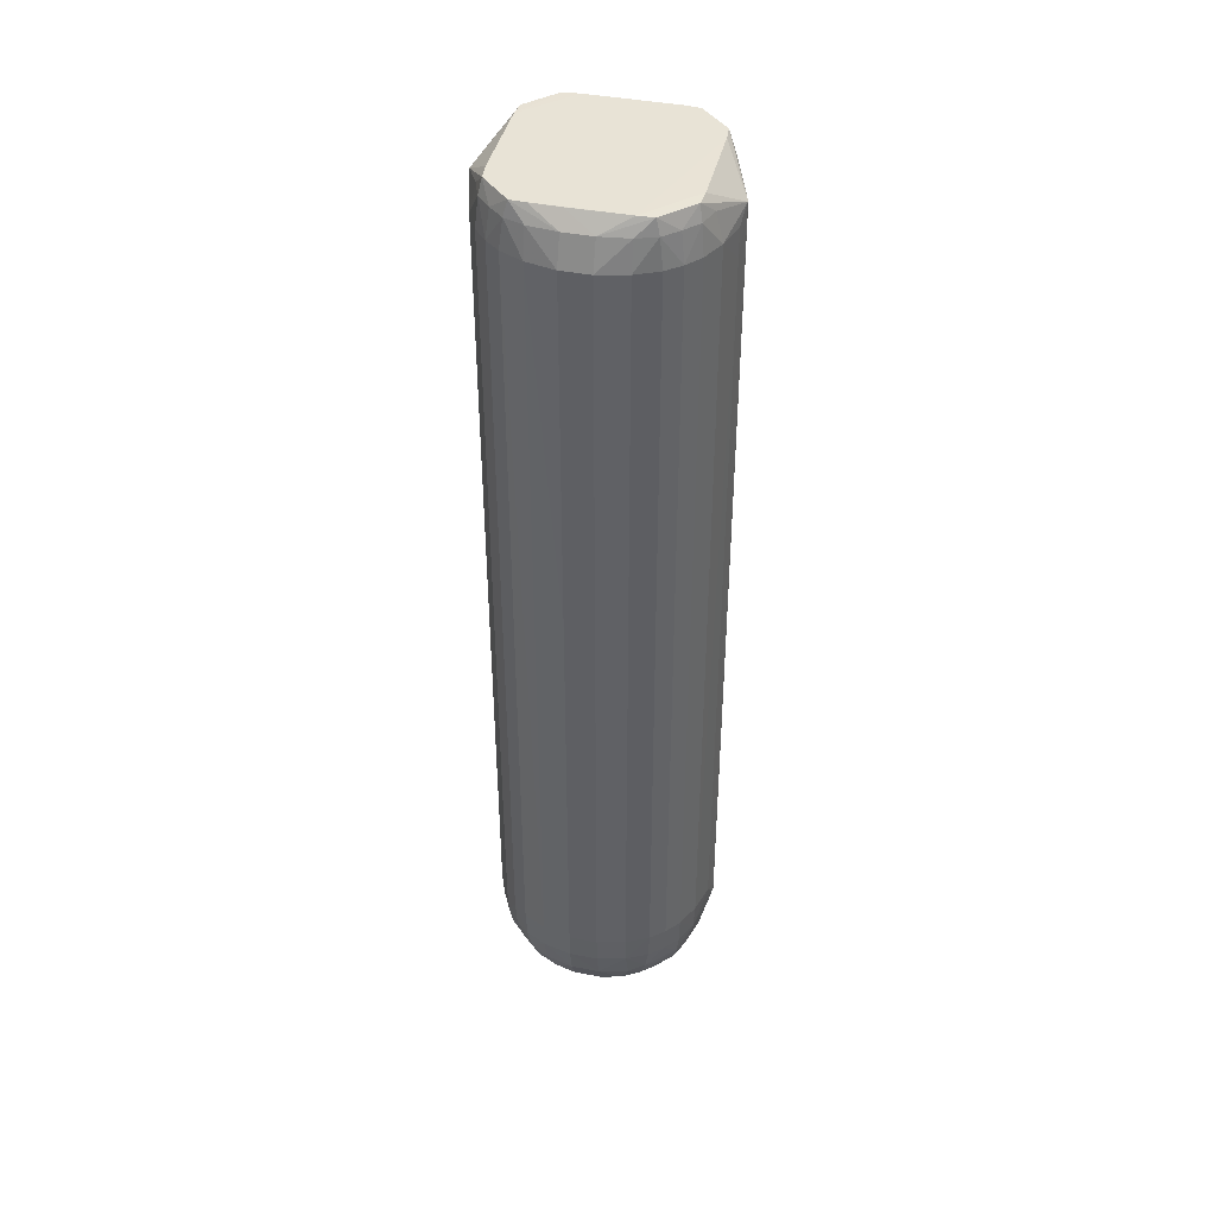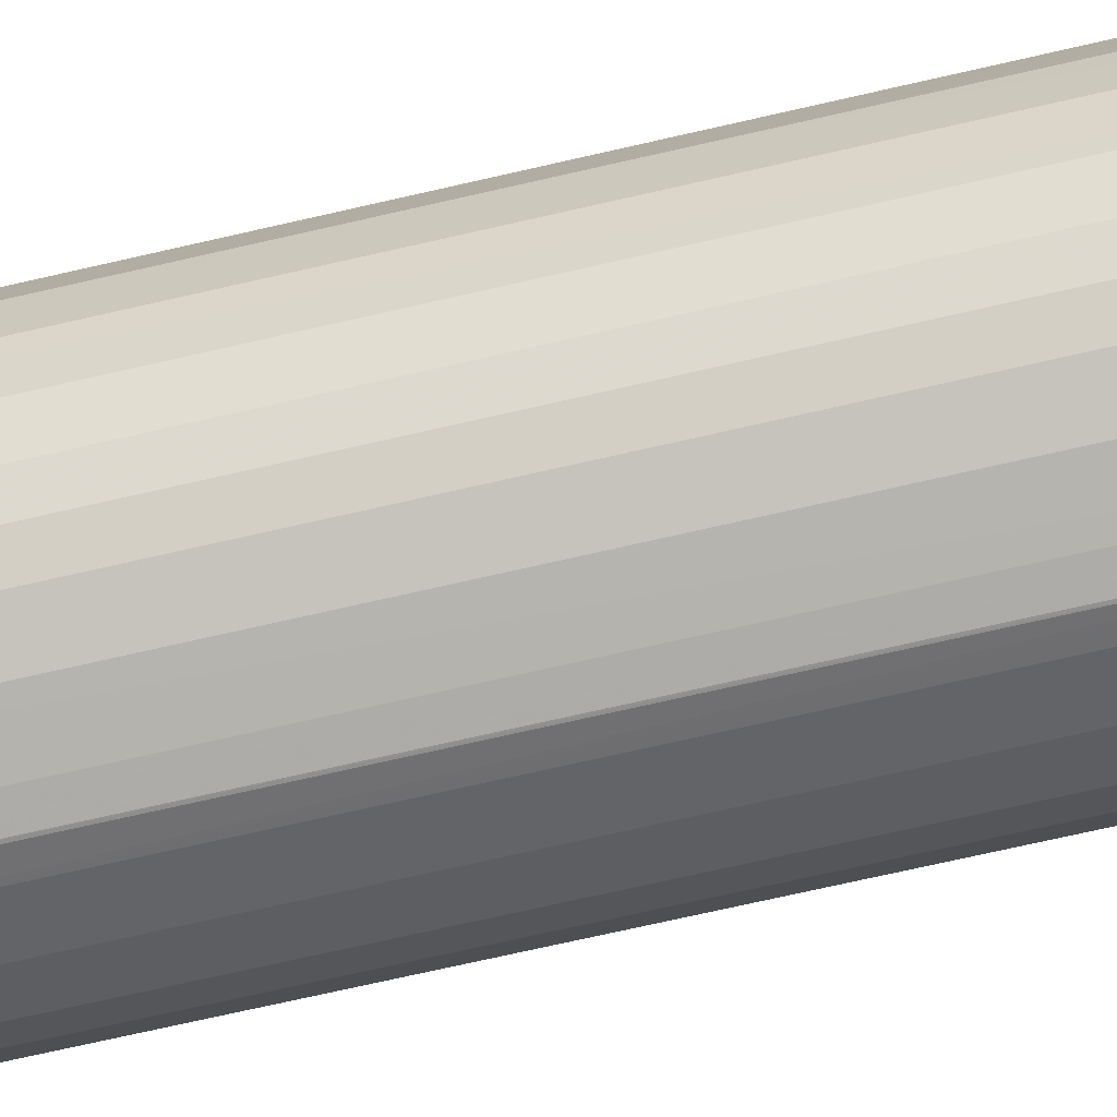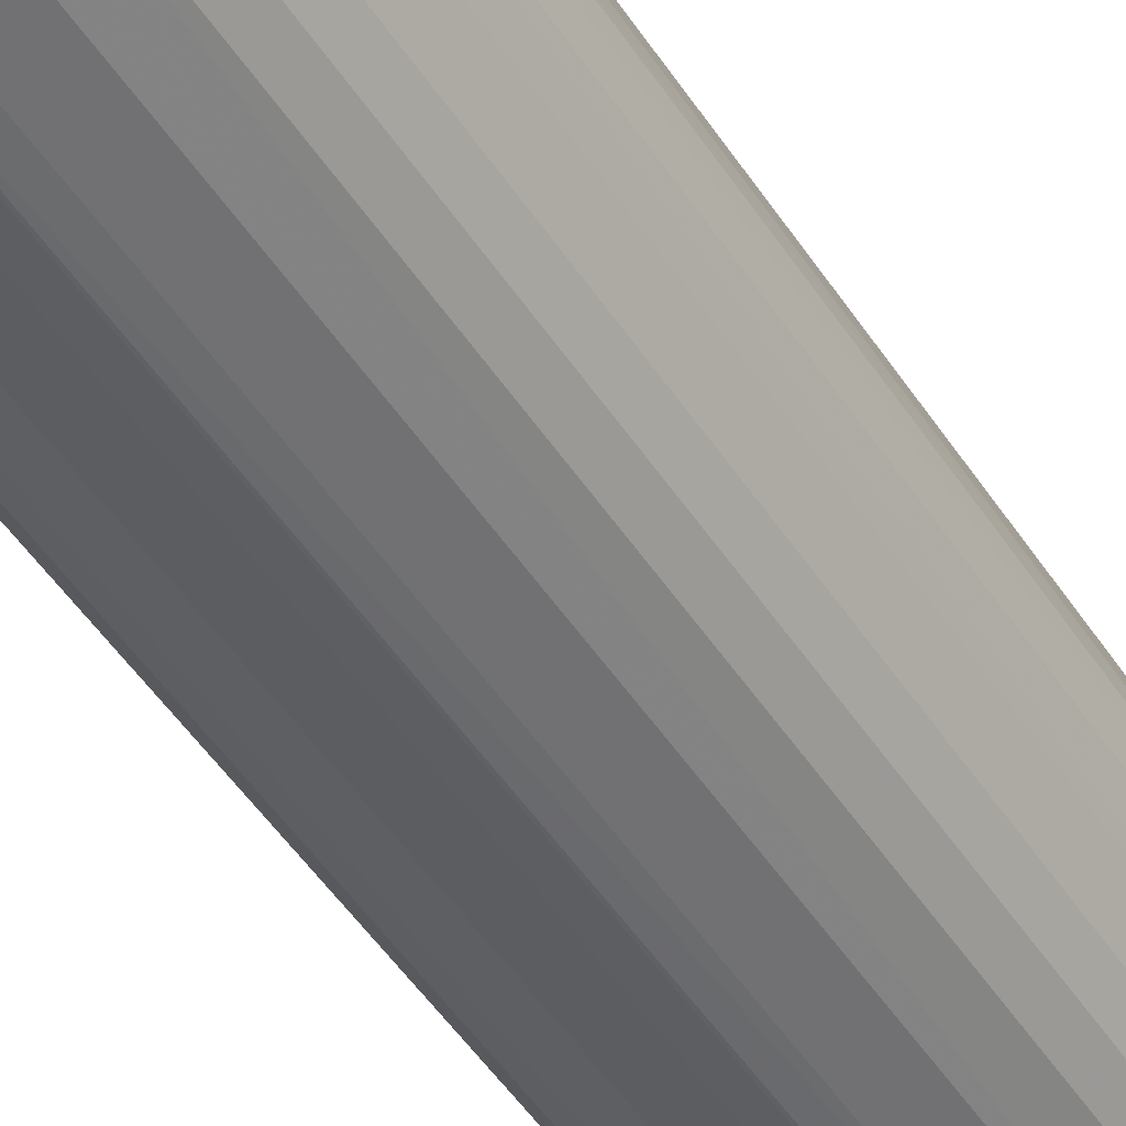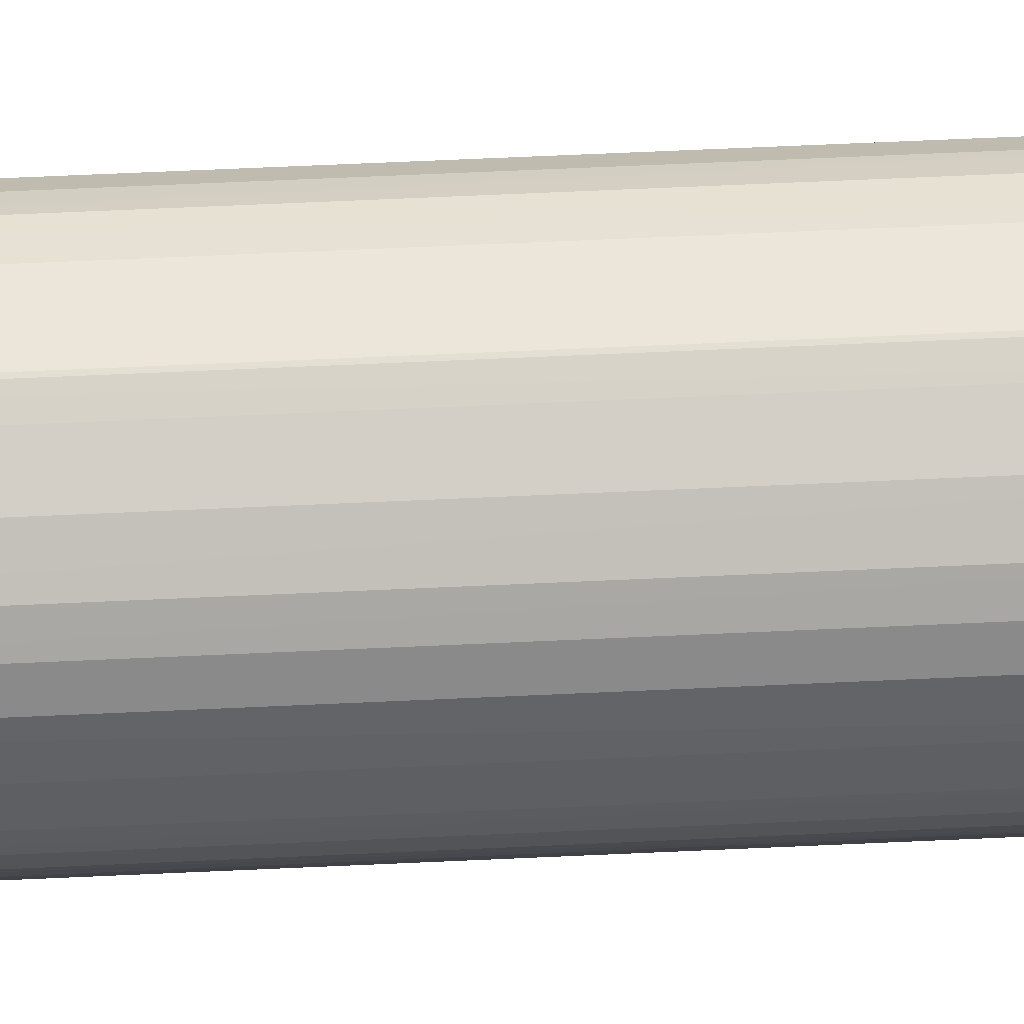
<metadata>
{"format":"obj","ext":"obj","renderer":"f3d","projection":"perspective","resolution":1024,"background":"white","views":[{"elev":41.9,"azim":103.1,"up":"+Y"},{"elev":-65.3,"azim":103.5,"up":"+Z"},{"elev":-47.1,"azim":-149.0,"up":"+Z"},{"elev":66.5,"azim":-92.6,"up":"+Z"}]}
</metadata>
<code>
v 3.339 0.2454 0.009428
v 3.338 0.2454 0.01325
v 3.34 0.2416 0.009428
v 3.339 0.2416 0.01325
v 3.337 0.2454 0.01582
v 3.337 0.2474 0.01531
v 3.337 0.2475 0.01325
v 3.337 0.2474 0.009428
v 3.339 0.2454 0.005603
v 3.34 0.2416 0.005603
v 3.34 0.1919 0.009428
v 3.339 0.1957 0.01325
v 3.338 0.2416 0.01626
v 3.336 0.2416 0.01817
v 3.338 0.1346 0.01628
v 3.336 0.1346 0.01819
v 3.334 0.2416 0.01982
v 3.334 0.2454 0.01948
v 3.336 0.2454 0.01773
v 3.333 0.2474 0.0191
v 3.331 0.2475 0.01927
v 3.32 0.2475 0.0193
v 3.32 0.2475 -0.003521
v 3.32 0.2475 -0.004265
v 3.337 0.2475 0.00178
v 3.331 0.2474 -0.004243
v 3.333 0.2474 -0.004064
v 3.337 0.2474 -0.0002739
v 3.338 0.2454 0.00178
v 3.337 0.2454 -0.0007818
v 3.339 0.2416 0.00178
v 3.34 0.1346 0.005603
v 3.339 0.1346 0.00178
v 3.338 0.2416 -0.001218
v 3.338 0.1346 -0.001248
v 3.339 0.1307 0.00178
v 3.338 0.1307 -0.001079
v 3.337 0.1279 -0.0006503
v 3.338 0.1268 0.001613
v 3.337 0.1254 0.0002266
v 3.337 0.1244 0.002775
v 3.339 0.1269 0.005603
v 3.34 0.1307 0.005603
v 3.34 0.1307 0.009428
v 3.34 0.1346 0.009428
v 3.34 0.1919 0.007469
v 3.339 0.1346 0.01325
v 3.339 0.1307 0.01325
v 3.338 0.1307 0.01612
v 3.337 0.1279 0.01569
v 3.336 0.1307 0.01803
v 3.334 0.1307 0.01971
v 3.334 0.1279 0.01938
v 3.335 0.1266 0.01724
v 3.333 0.1253 0.01879
v 3.331 0.1267 0.02005
v 3.331 0.1307 0.02118
v 3.331 0.1346 0.0214
v 3.334 0.1346 0.01983
v 3.331 0.1919 0.02137
v 3.328 0.1346 0.02246
v 3.328 0.2378 0.02241
v 3.326 0.2416 0.02283
v 3.326 0.1346 0.02283
v 3.325 0.1346 0.02283
v 3.325 0.2416 0.02283
v 3.323 0.1346 0.02251
v 3.323 0.2378 0.02245
v 3.323 0.2416 0.02244
v 3.325 0.2436 0.02282
v 3.326 0.2436 0.02282
v 3.328 0.2416 0.02239
v 3.331 0.2416 0.02132
v 3.331 0.2454 0.02043
v 3.318 0.2474 0.01914
v 3.32 0.2454 0.02054
v 3.32 0.2416 0.02148
v 3.317 0.2454 0.01957
v 3.317 0.2416 0.01993
v 3.32 0.2378 0.02149
v 3.32 0.1346 0.02153
v 3.317 0.2187 0.01993
v 3.315 0.2416 0.0184
v 3.315 0.2454 0.01792
v 3.313 0.2454 0.016
v 3.313 0.2416 0.01649
v 3.313 0.1346 0.01646
v 3.315 0.1346 0.01837
v 3.317 0.1346 0.01992
v 3.317 0.1307 0.0198
v 3.32 0.1307 0.02131
v 3.317 0.1278 0.01944
v 3.315 0.1307 0.0182
v 3.313 0.1307 0.01629
v 3.314 0.1277 0.0158
v 3.316 0.1265 0.01733
v 3.314 0.1252 0.015
v 3.313 0.1266 0.01354
v 3.312 0.1307 0.01325
v 3.311 0.1346 0.01325
v 3.31 0.1346 0.01017
v 3.311 0.1308 0.009341
v 3.312 0.1269 0.009429
v 3.31 0.1321 0.008009
v 3.31 0.1321 0.007031
v 3.31 0.1346 0.008258
v 3.31 0.1537 0.008291
v 3.31 0.1346 0.006786
v 3.31 0.1346 0.004875
v 3.311 0.1308 0.005695
v 3.312 0.1269 0.005603
v 3.313 0.1238 0.005603
v 3.313 0.1238 0.009429
v 3.314 0.1243 0.01245
v 3.315 0.1218 0.009429
v 3.317 0.1207 0.01248
v 3.317 0.1202 0.009429
v 3.317 0.1202 0.005603
v 3.315 0.1218 0.005603
v 3.314 0.1243 0.002577
v 3.317 0.1207 0.00255
v 3.32 0.1186 0.005603
v 3.319 0.12 0.001477
v 3.324 0.1187 0.001781
v 3.321 0.1207 -0.0008111
v 3.324 0.1203 -0.001328
v 3.324 0.1219 -0.00324
v 3.321 0.1243 -0.004422
v 3.319 0.1228 -0.002319
v 3.318 0.1213 2.04e-06
v 3.316 0.1228 0.001289
v 3.314 0.1252 2.895e-05
v 3.317 0.1238 -0.00128
v 3.318 0.1252 -0.003829
v 3.316 0.1265 -0.002301
v 3.317 0.1278 -0.004412
v 3.314 0.1277 -0.0007752
v 3.313 0.1266 0.001494
v 3.312 0.1307 0.001781
v 3.313 0.1307 -0.001262
v 3.315 0.1307 -0.003174
v 3.317 0.1307 -0.004761
v 3.315 0.1346 -0.003342
v 3.313 0.1346 -0.00143
v 3.315 0.2416 -0.00337
v 3.317 0.1346 -0.004884
v 3.32 0.1307 -0.006243
v 3.32 0.1266 -0.005068
v 3.324 0.1269 -0.006262
v 3.324 0.1238 -0.004787
v 3.325 0.1238 -0.004776
v 3.327 0.1269 -0.006226
v 3.327 0.1239 -0.004764
v 3.33 0.1244 -0.004391
v 3.331 0.1267 -0.005004
v 3.331 0.1307 -0.006119
v 3.327 0.1311 -0.007259
v 3.326 0.1325 -0.007787
v 3.325 0.1325 -0.007776
v 3.324 0.1311 -0.007287
v 3.325 0.1326 -0.007781
v 3.325 0.1346 -0.007793
v 3.326 0.1346 -0.007793
v 3.328 0.1346 -0.007383
v 3.326 0.2436 -0.007787
v 3.325 0.2416 -0.007791
v 3.323 0.1346 -0.007426
v 3.323 0.2378 -0.007405
v 3.32 0.2416 -0.006425
v 3.32 0.1346 -0.006446
v 3.317 0.2416 -0.004897
v 3.317 0.2454 -0.004539
v 3.32 0.2454 -0.005495
v 3.325 0.2436 -0.007787
v 3.323 0.2416 -0.007394
v 3.318 0.2474 -0.004105
v 3.315 0.2454 -0.002887
v 3.313 0.2454 -0.0009755
v 3.313 0.2416 -0.001458
v 3.311 0.1346 0.001781
v 3.311 0.2416 0.004689
v 3.311 0.2416 0.001781
v 3.31 0.2439 0.006903
v 3.31 0.2416 0.006601
v 3.31 0.2416 0.008447
v 3.311 0.2416 0.01036
v 3.31 0.2439 0.008139
v 3.311 0.2416 0.01325
v 3.312 0.2454 0.01325
v 3.314 0.2474 0.0154
v 3.314 0.2475 0.01325
v 3.314 0.2475 0.001781
v 3.314 0.2474 -0.0003731
v 3.312 0.2454 0.001781
v 3.331 0.2454 -0.005393
v 3.331 0.2416 -0.00627
v 3.328 0.2416 -0.007352
v 3.328 0.2378 -0.007365
v 3.331 0.1346 -0.006315
v 3.334 0.1346 -0.004796
v 3.334 0.2416 -0.004782
v 3.334 0.2454 -0.004451
v 3.336 0.2454 -0.002694
v 3.336 0.2416 -0.00313
v 3.336 0.1346 -0.003159
v 3.334 0.1307 -0.004673
v 3.334 0.1279 -0.004351
v 3.336 0.1307 -0.002991
v 3.335 0.1266 -0.002204
v 3.333 0.1253 -0.003758
v 3.334 0.1239 -0.001209
v 3.333 0.1213 0.0001295
v 3.335 0.1229 0.001453
v 3.334 0.1207 0.00268
v 3.336 0.122 0.005603
v 3.334 0.1203 0.005603
v 3.336 0.122 0.00747
v 3.338 0.1239 0.005603
v 3.339 0.1269 0.009428
v 3.338 0.1239 0.009428
v 3.336 0.122 0.009428
v 3.334 0.1203 0.009428
v 3.334 0.1207 0.01236
v 3.337 0.1244 0.01226
v 3.338 0.1268 0.01342
v 3.337 0.1254 0.01481
v 3.335 0.1229 0.01358
v 3.333 0.1213 0.01491
v 3.331 0.12 0.01348
v 3.33 0.1207 0.01581
v 3.332 0.1229 0.0173
v 3.33 0.1244 0.01943
v 3.327 0.1219 0.01825
v 3.327 0.1239 0.0198
v 3.327 0.1269 0.02128
v 3.334 0.1239 0.01624
v 3.327 0.1311 0.02232
v 3.326 0.1325 0.02282
v 3.324 0.1269 0.02132
v 3.325 0.1325 0.02282
v 3.324 0.1311 0.02236
v 3.32 0.1267 0.02012
v 3.318 0.1252 0.01886
v 3.321 0.1243 0.01946
v 3.319 0.1228 0.01735
v 3.321 0.1207 0.01585
v 3.318 0.1213 0.01503
v 3.317 0.1238 0.01631
v 3.316 0.1228 0.01374
v 3.319 0.1199 0.01355
v 3.324 0.1187 0.01325
v 3.324 0.1203 0.01637
v 3.327 0.1187 0.01325
v 3.327 0.1203 0.01634
v 3.324 0.1219 0.01828
v 3.331 0.1187 0.009428
v 3.328 0.1177 0.009564
v 3.326 0.1172 0.008383
v 3.325 0.1172 0.008383
v 3.323 0.1176 0.009565
v 3.32 0.1186 0.009429
v 3.325 0.1172 0.006656
v 3.326 0.1172 0.006656
v 3.323 0.1177 0.005471
v 3.327 0.1187 0.00178
v 3.327 0.1203 -0.0013
v 3.325 0.1219 -0.003227
v 3.327 0.122 -0.003211
v 3.33 0.1207 -0.0007713
v 3.332 0.1229 -0.002264
v 3.331 0.12 0.001555
v 3.331 0.1188 0.005603
v 3.328 0.1177 0.00547
v 3.324 0.1238 0.01982
f 2 3 1
f 2 4 3
f 2 5 4
f 2 6 5
f 2 1 6
f 1 7 6
f 1 8 7
f 1 9 8
f 1 10 9
f 3 10 1
f 3 11 10
f 3 4 11
f 4 12 11
f 4 13 12
f 4 5 13
f 14 13 5
f 14 15 13
f 14 16 15
f 14 17 16
f 14 18 17
f 19 18 14
f 19 20 18
f 19 6 20
f 19 5 6
f 19 14 5
f 7 20 6
f 7 21 20
f 7 22 21
f 7 23 22
f 7 24 23
f 25 24 7
f 25 26 24
f 25 27 26
f 25 28 27
f 25 9 28
f 25 8 9
f 25 7 8
f 29 28 9
f 29 30 28
f 29 31 30
f 29 10 31
f 29 9 10
f 31 10 32
f 33 31 32
f 33 34 31
f 33 35 34
f 36 35 33
f 36 37 35
f 36 38 37
f 39 38 36
f 39 40 38
f 39 41 40
f 39 42 41
f 39 36 42
f 43 42 36
f 43 44 42
f 43 45 44
f 43 32 45
f 43 36 32
f 36 33 32
f 32 11 45
f 32 46 11
f 10 46 32
f 10 11 46
f 12 45 11
f 47 45 12
f 47 48 45
f 47 15 48
f 47 13 15
f 47 12 13
f 49 48 15
f 49 50 48
f 49 51 50
f 49 16 51
f 49 15 16
f 52 51 16
f 53 51 52
f 53 50 51
f 53 54 50
f 53 55 54
f 53 56 55
f 53 57 56
f 53 52 57
f 52 58 57
f 52 59 58
f 52 16 59
f 16 17 59
f 58 59 17
f 60 58 17
f 60 61 58
f 62 61 60
f 63 61 62
f 63 64 61
f 63 65 64
f 66 65 63
f 66 67 65
f 66 68 67
f 66 69 68
f 66 70 69
f 66 71 70
f 66 63 71
f 72 71 63
f 72 73 71
f 72 62 73
f 72 63 62
f 62 60 73
f 60 17 73
f 18 73 17
f 18 74 73
f 18 20 74
f 71 74 20
f 71 73 74
f 71 20 21
f 71 21 22
f 71 22 70
f 75 70 22
f 76 70 75
f 76 77 70
f 78 77 76
f 79 77 78
f 79 80 77
f 79 81 80
f 79 82 81
f 79 83 82
f 79 78 83
f 83 78 84
f 83 84 85
f 83 85 86
f 83 86 87
f 83 87 88
f 89 83 88
f 89 82 83
f 89 81 82
f 90 81 89
f 90 91 81
f 90 92 91
f 90 93 92
f 90 88 93
f 90 89 88
f 93 88 94
f 95 93 94
f 95 92 93
f 95 96 92
f 95 97 96
f 95 98 97
f 95 99 98
f 95 94 99
f 99 94 100
f 99 100 101
f 102 99 101
f 102 103 99
f 104 103 102
f 104 105 103
f 104 106 105
f 104 101 106
f 104 102 101
f 106 101 107
f 106 107 108
f 106 108 105
f 105 108 109
f 105 109 110
f 105 110 111
f 105 111 103
f 112 103 111
f 113 103 112
f 113 114 103
f 115 114 113
f 115 116 114
f 115 117 116
f 115 118 117
f 115 119 118
f 115 112 119
f 115 113 112
f 119 112 120
f 119 120 121
f 119 121 118
f 121 122 118
f 123 122 121
f 123 124 122
f 125 124 123
f 125 126 124
f 125 127 126
f 125 128 127
f 125 129 128
f 125 130 129
f 125 123 130
f 123 121 130
f 121 131 130
f 121 120 131
f 132 131 120
f 132 130 131
f 133 130 132
f 133 134 130
f 133 132 134
f 135 134 132
f 135 136 134
f 135 137 136
f 135 132 137
f 132 138 137
f 132 120 138
f 138 120 111
f 138 111 139
f 138 139 137
f 140 137 139
f 141 137 140
f 141 136 137
f 141 142 136
f 141 143 142
f 141 140 143
f 143 140 144
f 143 144 145
f 143 145 146
f 142 143 146
f 142 146 147
f 142 147 136
f 148 136 147
f 148 134 136
f 148 128 134
f 149 128 148
f 150 128 149
f 150 127 128
f 150 151 127
f 150 149 151
f 152 151 149
f 152 153 151
f 152 154 153
f 152 155 154
f 152 156 155
f 157 156 152
f 157 158 156
f 157 152 158
f 152 149 158
f 149 159 158
f 160 159 149
f 160 147 159
f 160 149 147
f 149 148 147
f 159 147 161
f 159 161 158
f 158 161 162
f 163 158 162
f 163 164 158
f 163 165 164
f 163 166 165
f 163 162 166
f 167 166 162
f 167 168 166
f 167 169 168
f 167 170 169
f 167 147 170
f 167 161 147
f 167 162 161
f 146 170 147
f 146 171 170
f 146 145 171
f 172 171 145
f 172 169 171
f 173 169 172
f 174 169 173
f 174 175 169
f 174 166 175
f 174 165 166
f 174 24 165
f 174 176 24
f 174 173 176
f 173 172 176
f 172 177 176
f 172 145 177
f 145 178 177
f 145 179 178
f 144 179 145
f 144 180 179
f 140 180 144
f 140 139 180
f 180 139 109
f 181 180 109
f 181 182 180
f 181 183 182
f 184 183 181
f 184 185 183
f 184 107 185
f 184 108 107
f 184 109 108
f 184 181 109
f 101 185 107
f 186 185 101
f 186 187 185
f 186 188 187
f 186 100 188
f 186 101 100
f 188 100 86
f 85 188 86
f 85 187 188
f 189 187 85
f 189 190 187
f 189 85 190
f 85 84 190
f 84 75 190
f 78 75 84
f 78 76 75
f 75 22 190
f 191 190 22
f 191 187 190
f 191 183 187
f 191 192 183
f 191 22 192
f 192 22 23
f 24 192 23
f 24 193 192
f 24 176 193
f 177 193 176
f 178 193 177
f 178 194 193
f 178 183 194
f 178 182 183
f 178 179 182
f 179 180 182
f 194 183 193
f 192 193 183
f 187 183 185
f 87 86 100
f 87 100 94
f 87 94 88
f 110 109 139
f 111 110 139
f 165 24 26
f 165 26 27
f 195 165 27
f 196 165 195
f 196 197 165
f 198 197 196
f 198 165 197
f 198 164 165
f 199 164 198
f 199 156 164
f 199 200 156
f 199 201 200
f 199 196 201
f 199 198 196
f 196 202 201
f 196 195 202
f 195 27 202
f 202 27 203
f 202 203 204
f 202 204 201
f 205 201 204
f 205 200 201
f 206 200 205
f 206 156 200
f 206 207 156
f 206 208 207
f 206 205 208
f 37 208 205
f 37 38 208
f 38 207 208
f 38 209 207
f 40 209 38
f 40 210 209
f 40 211 210
f 40 212 211
f 40 213 212
f 40 41 213
f 41 214 213
f 215 214 41
f 215 216 214
f 215 217 216
f 215 218 217
f 215 41 218
f 218 41 42
f 218 42 219
f 218 219 220
f 221 218 220
f 221 217 218
f 221 222 217
f 221 223 222
f 221 224 223
f 221 220 224
f 224 220 219
f 224 219 225
f 224 225 226
f 224 226 227
f 224 227 223
f 228 223 227
f 228 229 223
f 228 230 229
f 231 230 228
f 232 230 231
f 232 233 230
f 232 234 233
f 232 235 234
f 232 56 235
f 232 55 56
f 232 231 55
f 231 228 55
f 228 236 55
f 228 226 236
f 228 227 226
f 55 236 226
f 54 55 226
f 54 226 50
f 50 226 225
f 50 225 48
f 225 219 48
f 44 48 219
f 44 45 48
f 44 219 42
f 235 56 57
f 237 235 57
f 238 235 237
f 238 239 235
f 238 240 239
f 238 65 240
f 238 64 65
f 238 61 64
f 238 237 61
f 237 57 61
f 57 58 61
f 67 240 65
f 241 240 67
f 241 239 240
f 241 91 239
f 241 67 91
f 81 91 67
f 81 67 80
f 67 68 80
f 68 77 80
f 69 77 68
f 69 70 77
f 91 242 239
f 91 92 242
f 243 242 92
f 243 244 242
f 245 244 243
f 245 246 244
f 245 247 246
f 245 243 247
f 248 247 243
f 248 97 247
f 248 243 97
f 96 97 243
f 96 243 92
f 249 247 97
f 249 116 247
f 249 114 116
f 249 97 114
f 98 114 97
f 98 103 114
f 98 99 103
f 247 116 250
f 246 247 250
f 251 246 250
f 251 252 246
f 253 252 251
f 254 252 253
f 254 255 252
f 254 233 255
f 254 230 233
f 254 253 230
f 253 229 230
f 253 256 229
f 257 256 253
f 257 258 256
f 257 253 258
f 253 251 258
f 251 259 258
f 251 260 259
f 251 261 260
f 251 250 261
f 261 250 116
f 261 116 117
f 261 117 118
f 261 118 122
f 262 261 122
f 262 259 261
f 262 263 259
f 262 124 263
f 262 264 124
f 262 122 264
f 124 264 122
f 124 265 263
f 124 126 265
f 126 266 265
f 127 266 126
f 267 266 127
f 268 266 267
f 268 269 266
f 268 154 269
f 268 153 154
f 268 267 153
f 267 151 153
f 267 127 151
f 270 269 154
f 270 212 269
f 270 210 212
f 270 154 210
f 155 210 154
f 155 207 210
f 155 156 207
f 210 207 209
f 211 212 210
f 269 212 271
f 269 271 265
f 269 265 266
f 271 272 265
f 271 214 272
f 271 212 214
f 213 214 212
f 216 272 214
f 216 256 272
f 216 222 256
f 217 222 216
f 223 256 222
f 223 229 256
f 263 272 256
f 263 273 272
f 263 265 273
f 273 265 272
f 263 256 258
f 263 258 259
f 261 259 260
f 234 255 233
f 234 274 255
f 234 239 274
f 234 235 239
f 274 239 244
f 255 274 244
f 246 255 244
f 246 252 255
f 242 244 239
f 37 205 35
f 205 34 35
f 205 204 34
f 30 34 204
f 30 31 34
f 30 204 203
f 30 203 28
f 203 27 28
f 164 156 158
f 175 166 168
f 175 168 169
f 170 171 169
f 129 134 128
f 129 130 134
f 112 111 120

</code>
